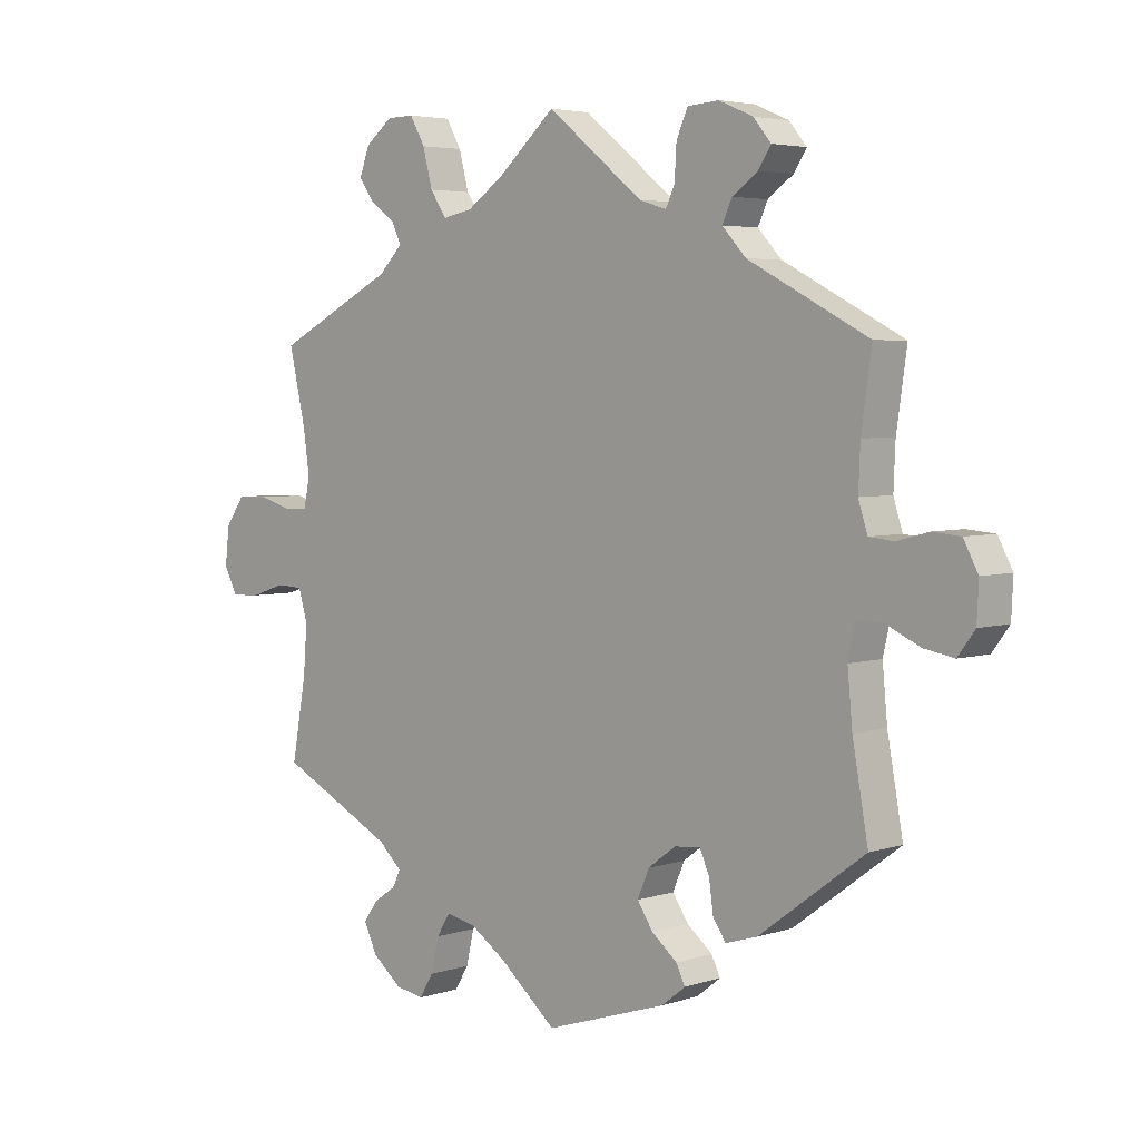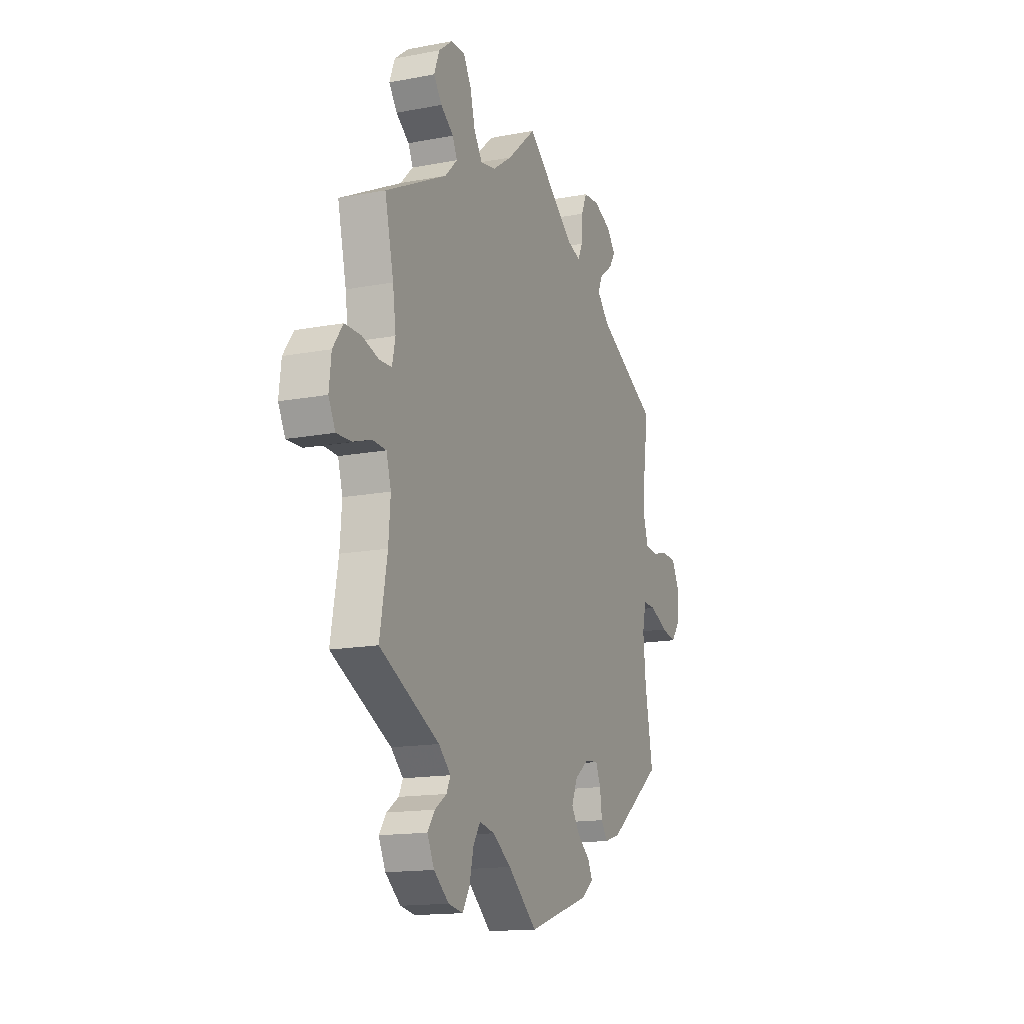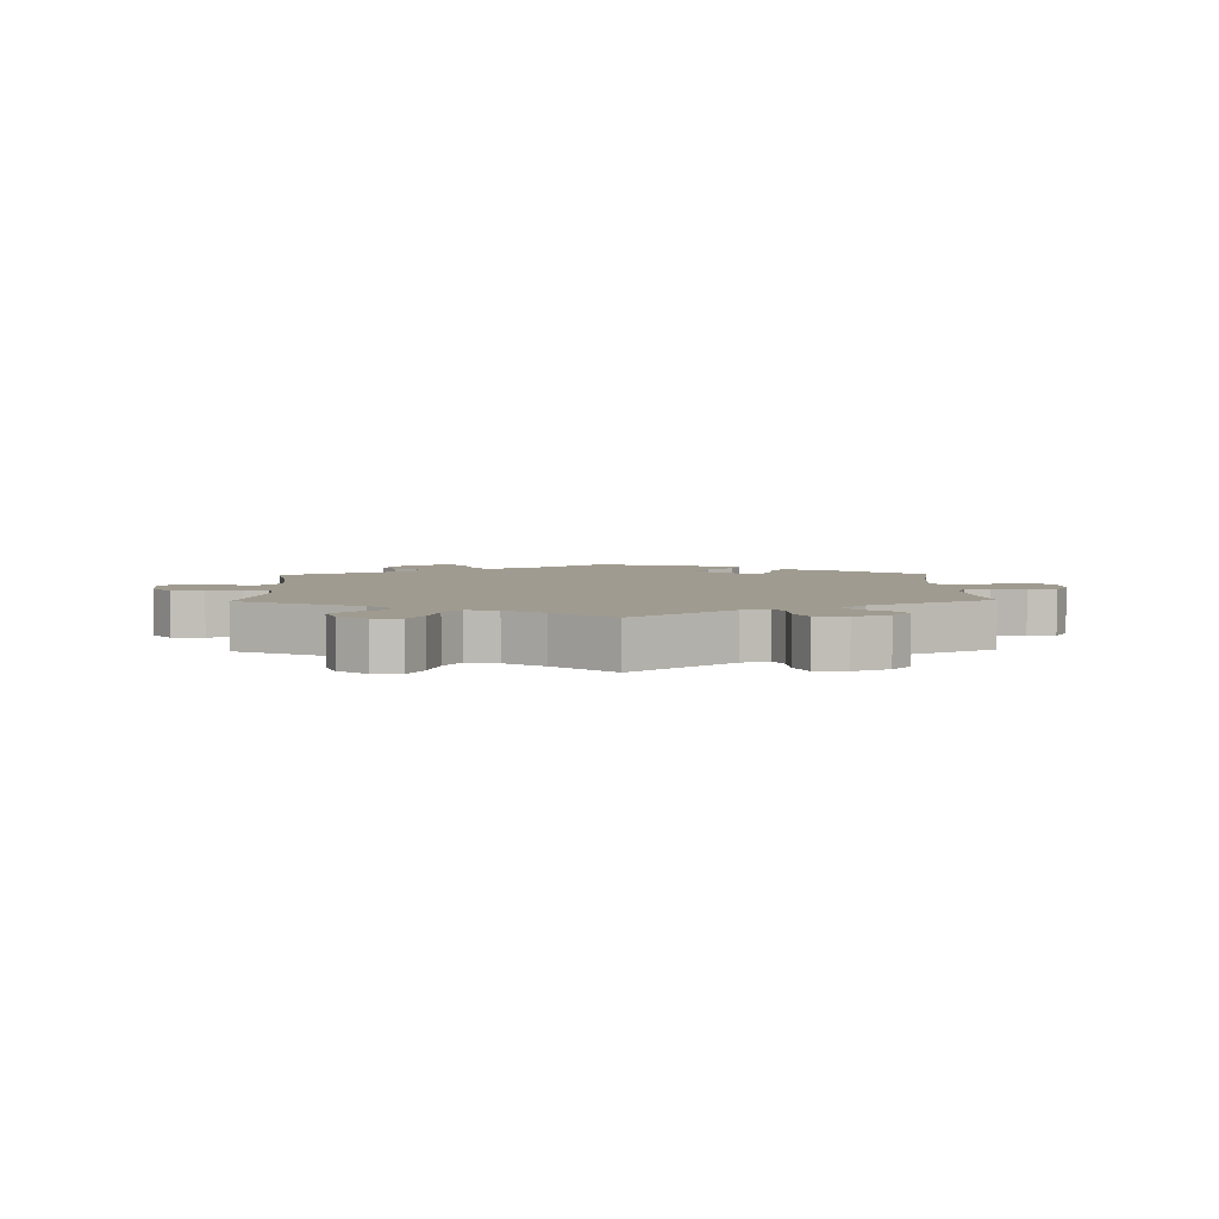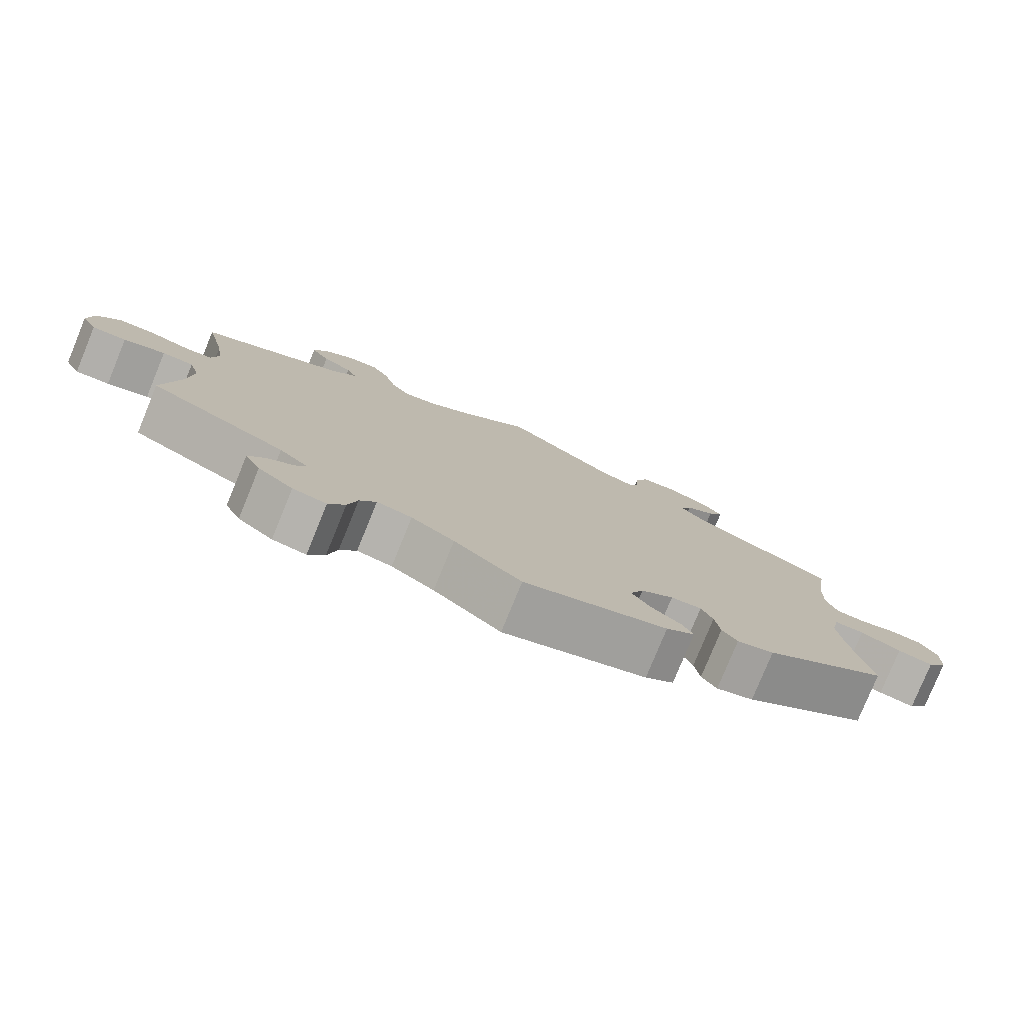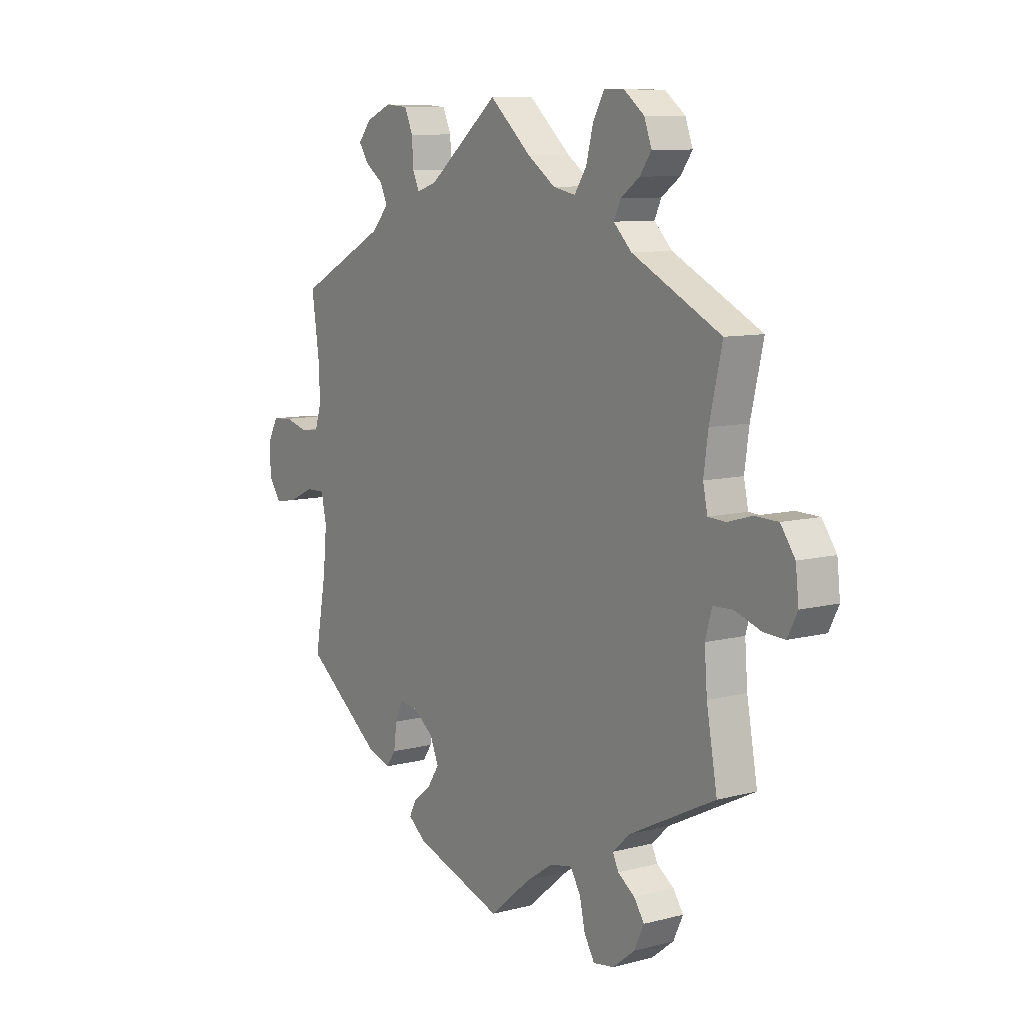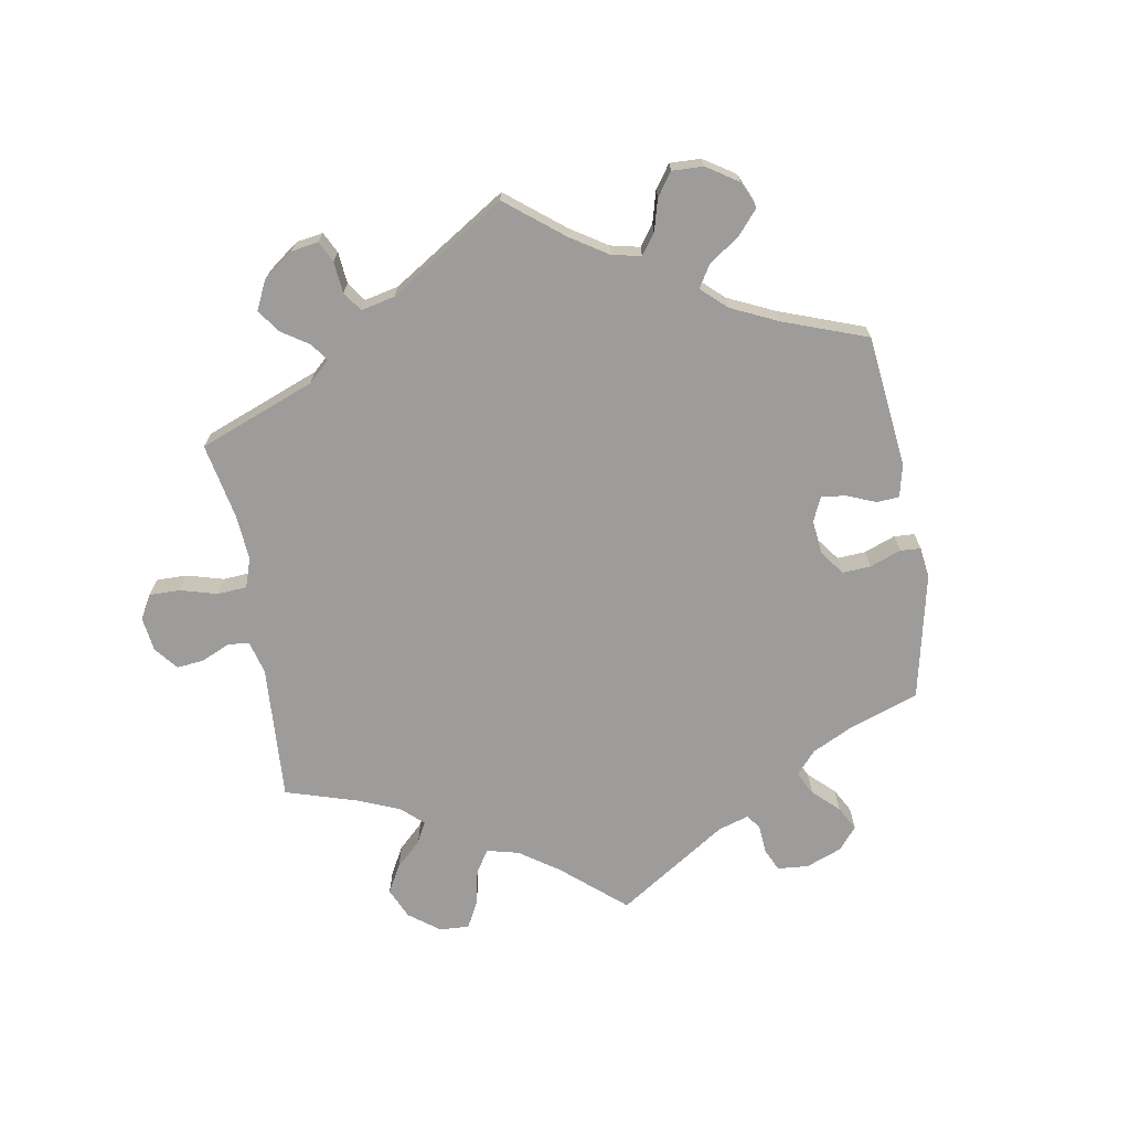
<metadata>
{"format":"obj","ext":"obj","renderer":"f3d","projection":"perspective","resolution":1024,"background":"white","views":[{"elev":4.3,"azim":43.9,"up":"+Z"},{"elev":-15.2,"azim":-68.0,"up":"+Z"},{"elev":4.2,"azim":-1.5,"up":"+Y"},{"elev":-79.0,"azim":-22.3,"up":"+Z"},{"elev":9.3,"azim":-124.3,"up":"+Z"},{"elev":-70.0,"azim":69.6,"up":"+Y"}]}
</metadata>
<code>
v 0.537 0.07 -0.31
v -0.319 0.07 -0.469
v -0.507 0.07 -0.1
v 0.282 0.07 -0.375
v -0.154 0.07 -0.501
v -0.094 0.07 0.537
v -0.249 0.07 0.585
v -0.094 0.07 -0.541
v -0.522 0.07 -0.048
v -0.566 0.07 -0.046
v 0.226 0.07 -0.494
v -0.313 0.07 0.482
v 0 0.07 -0.62
v 0.573 0.07 0.07
v -0.319 0.07 0.628
v 0.378 0.07 0.552
v -0.603 0.07 0.084
v -0.38 0.07 -0.528
v 0.503 0.07 -0.082
v 0.241 0.07 0.607
v 0.537 0.07 0.31
v 0.338 0.07 0.413
v -0.499 0.07 0.117
v -0.156 0.07 0.494
v 0.664 0.07 -0.064
v -0.381 0.07 0.548
v -0.357 0.07 -0.495
v 0.289 0.07 -0.426
v 0.292 0.07 0.611
v -0.298 0.07 0.45
v -0.239 0.07 -0.583
v -0.537 0.07 0.31
v -0.694 0.07 -0.024
v -0.687 0.07 0.038
v 0.511 0.07 -0.167
v -0.655 0.07 0.083
v -0.537 0.07 -0.31
v 0.223 0.07 -0.342
v -0.624 0.07 -0.065
v -0.509 0.07 0.07
v 0.184 0.07 -0.46
v 0 0.07 0.62
v -0.309 0.07 -0.613
v 0.219 0.07 0.511
v 0.695 0.07 0.035
v -0.338 0.07 0.41
v 0.557 0.07 -0.029
v 0.266 0.07 -0.338
v 0.204 0.07 0.479
v -0.233 0.07 0.524
v -0.274 0.07 0.629
v -0.509 0.07 0.189
v -0.226 0.07 -0.527
v -0.262 0.07 -0.621
v 0.671 0.07 0.08
v -0.364 0.07 0.593
v -0.672 0.07 -0.067
v -0.203 0.07 -0.491
v -0.548 0.07 0.068
v 0.357 0.07 0.52
v 0.362 0.07 -0.44
v 0.52 0.07 0.192
v 0.31 0.07 -0.456
v 0.349 0.07 0.587
v -0.358 0.07 -0.574
v 0.241 0.07 -0.524
v 0.158 0.07 -0.421
v -0.345 0.07 -0.406
v -0.355 0.07 0.512
v 0.315 0.07 0.49
v -0.306 0.07 -0.442
v 0.201 0.07 -0.555
v -0.206 0.07 0.484
v 0.614 0.07 -0.055
v 0.515 0.07 -0.028
v 0.625 0.07 0.084
v 0.159 0.07 0.493
v 0.177 0.07 -0.376
v 0.222 0.07 0.565
v 0.532 0.07 0.074
v 0.299 0.07 0.455
v 0.517 0.07 0.121
v 0.692 0.07 -0.026
v -0.513 0.07 -0.178
v 0.537 -0 -0.31
v -0.319 -0 -0.469
v -0.507 -0 -0.1
v 0.282 -0 -0.375
v -0.154 -0 -0.501
v -0.094 -0 0.537
v -0.249 -0 0.585
v -0.094 -0 -0.541
v -0.522 -0 -0.048
v -0.566 -0 -0.046
v 0.226 -0 -0.494
v -0.313 -0 0.482
v 0 -0 -0.62
v 0.573 -0 0.07
v -0.319 -0 0.628
v 0.378 -0 0.552
v -0.603 -0 0.084
v -0.38 -0 -0.528
v 0.503 -0 -0.082
v 0.241 -0 0.607
v 0.537 -0 0.31
v 0.338 -0 0.413
v -0.499 -0 0.117
v -0.156 -0 0.494
v 0.664 -0 -0.064
v -0.381 -0 0.548
v -0.357 -0 -0.495
v 0.289 -0 -0.426
v 0.292 -0 0.611
v -0.298 -0 0.45
v -0.239 -0 -0.583
v -0.537 -0 0.31
v -0.694 -0 -0.024
v -0.687 -0 0.038
v 0.511 -0 -0.167
v -0.655 -0 0.083
v -0.537 -0 -0.31
v 0.223 -0 -0.342
v -0.624 -0 -0.065
v -0.509 -0 0.07
v 0.184 -0 -0.46
v 0 -0 0.62
v -0.309 -0 -0.613
v 0.219 -0 0.511
v 0.695 -0 0.035
v -0.338 -0 0.41
v 0.557 -0 -0.029
v 0.266 -0 -0.338
v 0.204 -0 0.479
v -0.233 -0 0.524
v -0.274 -0 0.629
v -0.509 -0 0.189
v -0.226 -0 -0.527
v -0.262 -0 -0.621
v 0.671 -0 0.08
v -0.364 -0 0.593
v -0.672 -0 -0.067
v -0.203 -0 -0.491
v -0.548 -0 0.068
v 0.357 -0 0.52
v 0.362 -0 -0.44
v 0.52 -0 0.192
v 0.31 -0 -0.456
v 0.349 -0 0.587
v -0.358 -0 -0.574
v 0.241 -0 -0.524
v 0.158 -0 -0.421
v -0.345 -0 -0.406
v -0.355 -0 0.512
v 0.315 -0 0.49
v -0.306 -0 -0.442
v 0.201 -0 -0.555
v -0.206 -0 0.484
v 0.614 -0 -0.055
v 0.515 -0 -0.028
v 0.625 -0 0.084
v 0.159 -0 0.493
v 0.177 -0 -0.376
v 0.222 -0 0.565
v 0.532 -0 0.074
v 0.299 -0 0.455
v 0.517 -0 0.121
v 0.692 -0 -0.026
v -0.513 -0 -0.178
f 22 21 62
f 81 22 62 82
f 64 16 60 70
f 64 70 81
f 29 64 81
f 44 79 20 29
f 49 44 29 81
f 6 42 77
f 24 6 77 49
f 73 24 49 81
f 15 51 7 50
f 15 50 73
f 56 15 73
f 12 69 26 56
f 12 56 73
f 30 12 73 81
f 52 32 46
f 23 52 46 30
f 40 23 30 81
f 34 36 17 59
f 34 59 40
f 33 34 40
f 10 39 57 33
f 9 10 33 40
f 3 9 40 81
f 68 37 84
f 71 68 84 3
f 65 18 27 2
f 65 2 71
f 43 65 71
f 53 31 54 43
f 58 53 43 71
f 5 58 71 3
f 66 72 13 8
f 41 11 66 8
f 67 41 8 5
f 78 67 5 3
f 61 63 28 4
f 35 1 61 4
f 19 35 4 48
f 75 19 48 38
f 83 25 74 47
f 83 47 75
f 45 83 75
f 14 76 55 45
f 80 14 45 75
f 38 78 3 81
f 75 38 81
f 82 80 75 81
f 146 105 106
f 166 146 106 165
f 154 144 100 148
f 165 154 148
f 165 148 113
f 113 104 163 128
f 165 113 128 133
f 161 126 90
f 133 161 90 108
f 165 133 108 157
f 134 91 135 99
f 157 134 99
f 157 99 140
f 140 110 153 96
f 157 140 96
f 165 157 96 114
f 130 116 136
f 114 130 136 107
f 165 114 107 124
f 143 101 120 118
f 124 143 118
f 124 118 117
f 117 141 123 94
f 124 117 94 93
f 165 124 93 87
f 168 121 152
f 87 168 152 155
f 86 111 102 149
f 155 86 149
f 155 149 127
f 127 138 115 137
f 155 127 137 142
f 87 155 142 89
f 92 97 156 150
f 92 150 95 125
f 89 92 125 151
f 87 89 151 162
f 88 112 147 145
f 88 145 85 119
f 132 88 119 103
f 122 132 103 159
f 131 158 109 167
f 159 131 167
f 159 167 129
f 129 139 160 98
f 159 129 98 164
f 165 87 162 122
f 165 122 159
f 165 159 164 166
f 62 146 166 82
f 82 166 164 80
f 80 164 98 14
f 14 98 160 76
f 76 160 139 55
f 55 139 129 45
f 45 129 167 83
f 83 167 109 25
f 25 109 158 74
f 74 158 131 47
f 47 131 159 75
f 75 159 103 19
f 19 103 119 35
f 35 119 85 1
f 1 85 145 61
f 61 145 147 63
f 63 147 112 28
f 28 112 88 4
f 4 88 132 48
f 48 132 122 38
f 38 122 162 78
f 78 162 151 67
f 67 151 125 41
f 41 125 95 11
f 11 95 150 66
f 66 150 156 72
f 72 156 97 13
f 13 97 92 8
f 8 92 89 5
f 5 89 142 58
f 58 142 137 53
f 53 137 115 31
f 31 115 138 54
f 54 138 127 43
f 43 127 149 65
f 65 149 102 18
f 18 102 111 27
f 27 111 86 2
f 2 86 155 71
f 71 155 152 68
f 68 152 121 37
f 37 121 168 84
f 84 168 87 3
f 3 87 93 9
f 9 93 94 10
f 10 94 123 39
f 39 123 141 57
f 57 141 117 33
f 33 117 118 34
f 34 118 120 36
f 36 120 101 17
f 17 101 143 59
f 59 143 124 40
f 40 124 107 23
f 23 107 136 52
f 52 136 116 32
f 32 116 130 46
f 46 130 114 30
f 30 114 96 12
f 12 96 153 69
f 69 153 110 26
f 26 110 140 56
f 56 140 99 15
f 15 99 135 51
f 51 135 91 7
f 7 91 134 50
f 50 134 157 73
f 73 157 108 24
f 24 108 90 6
f 6 90 126 42
f 42 126 161 77
f 77 161 133 49
f 49 133 128 44
f 44 128 163 79
f 79 163 104 20
f 20 104 113 29
f 29 113 148 64
f 64 148 100 16
f 16 100 144 60
f 60 144 154 70
f 70 154 165 81
f 81 165 106 22
f 22 106 105 21
f 21 105 146 62

</code>
